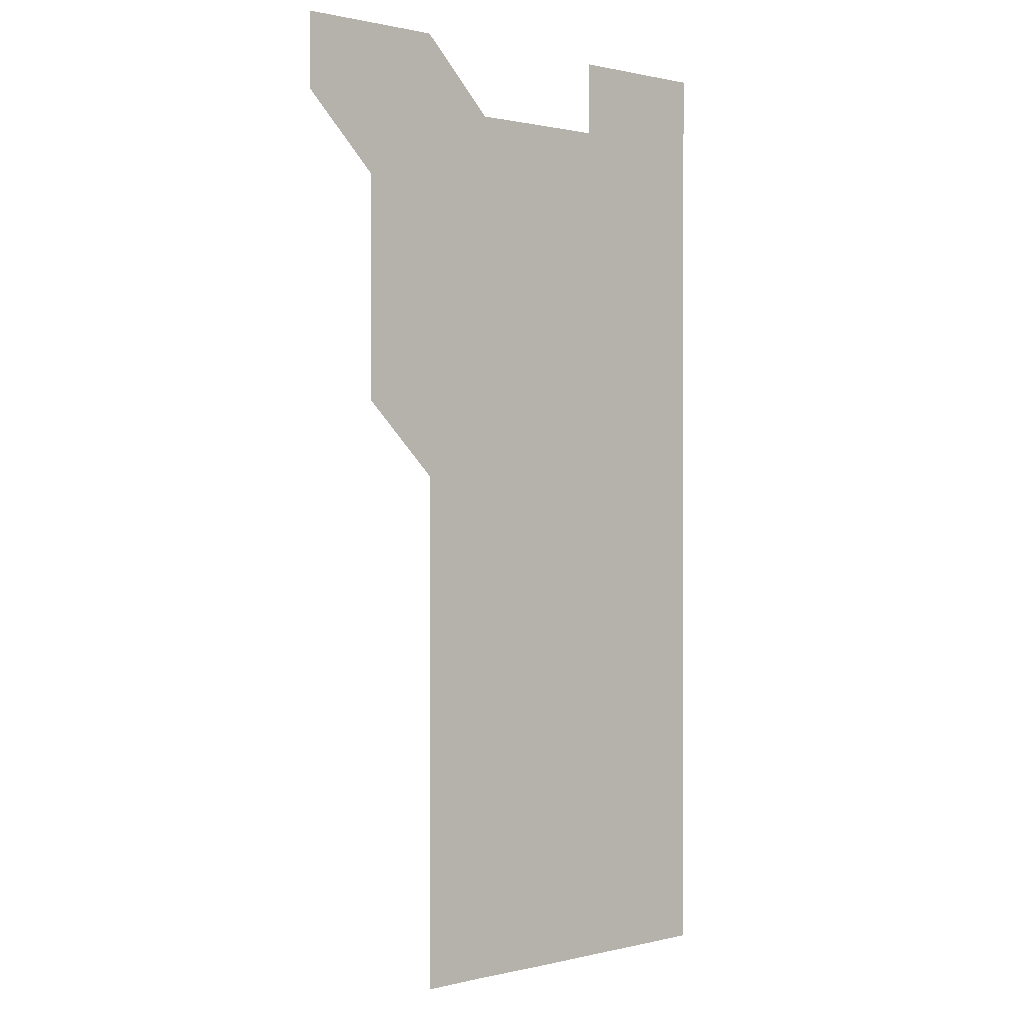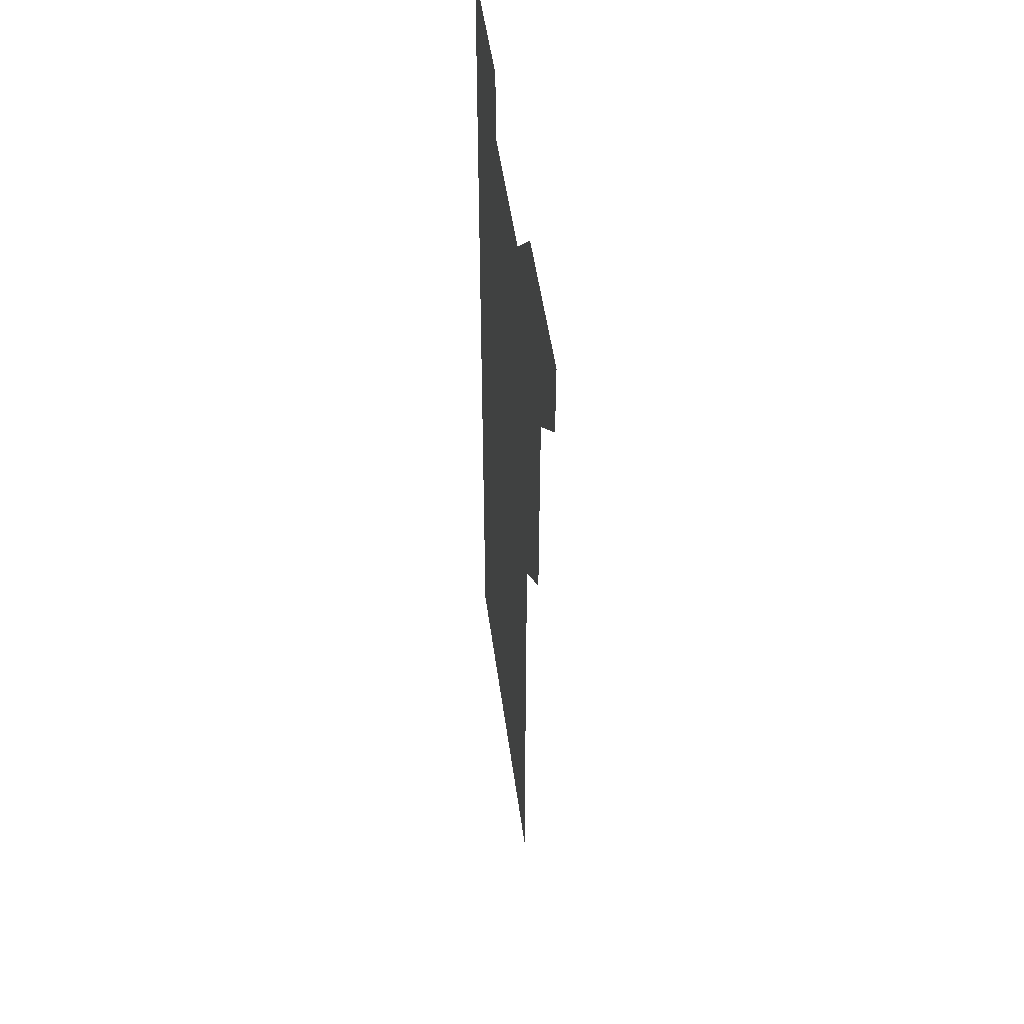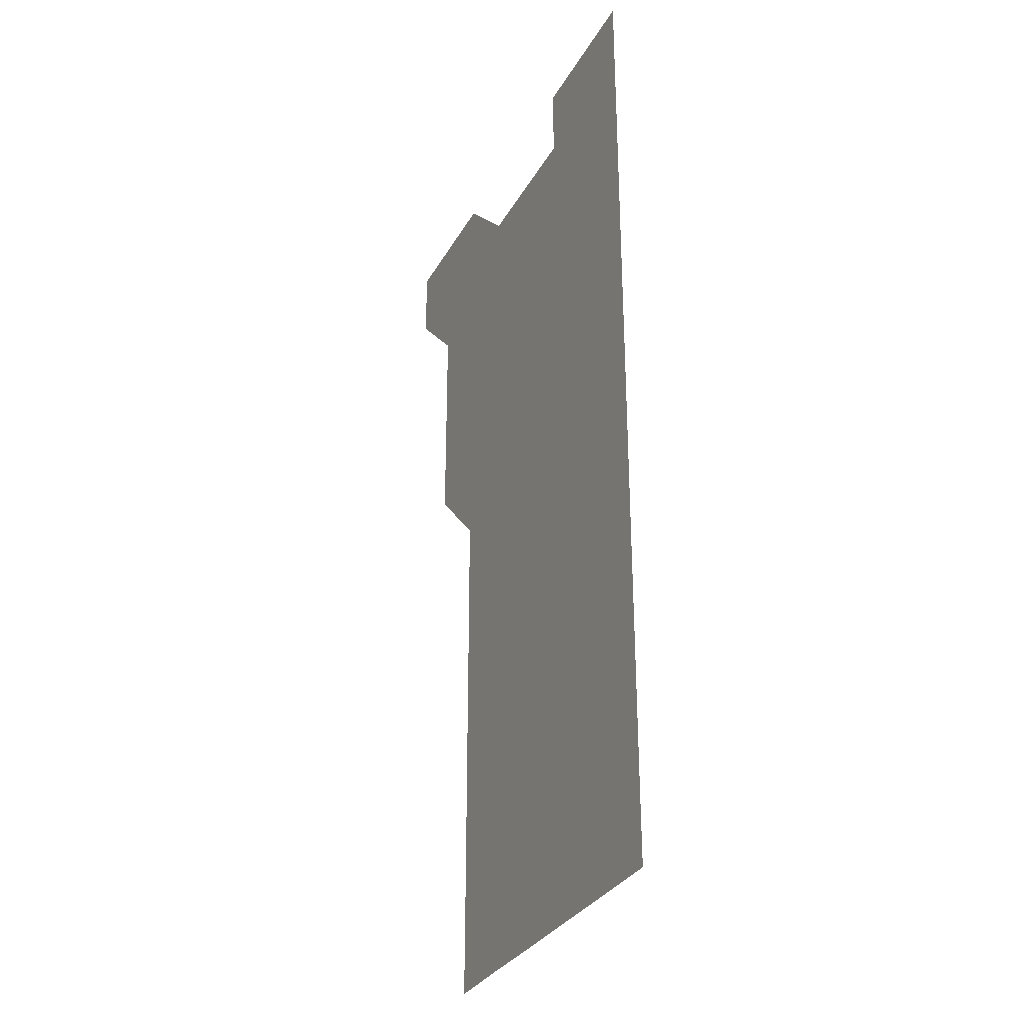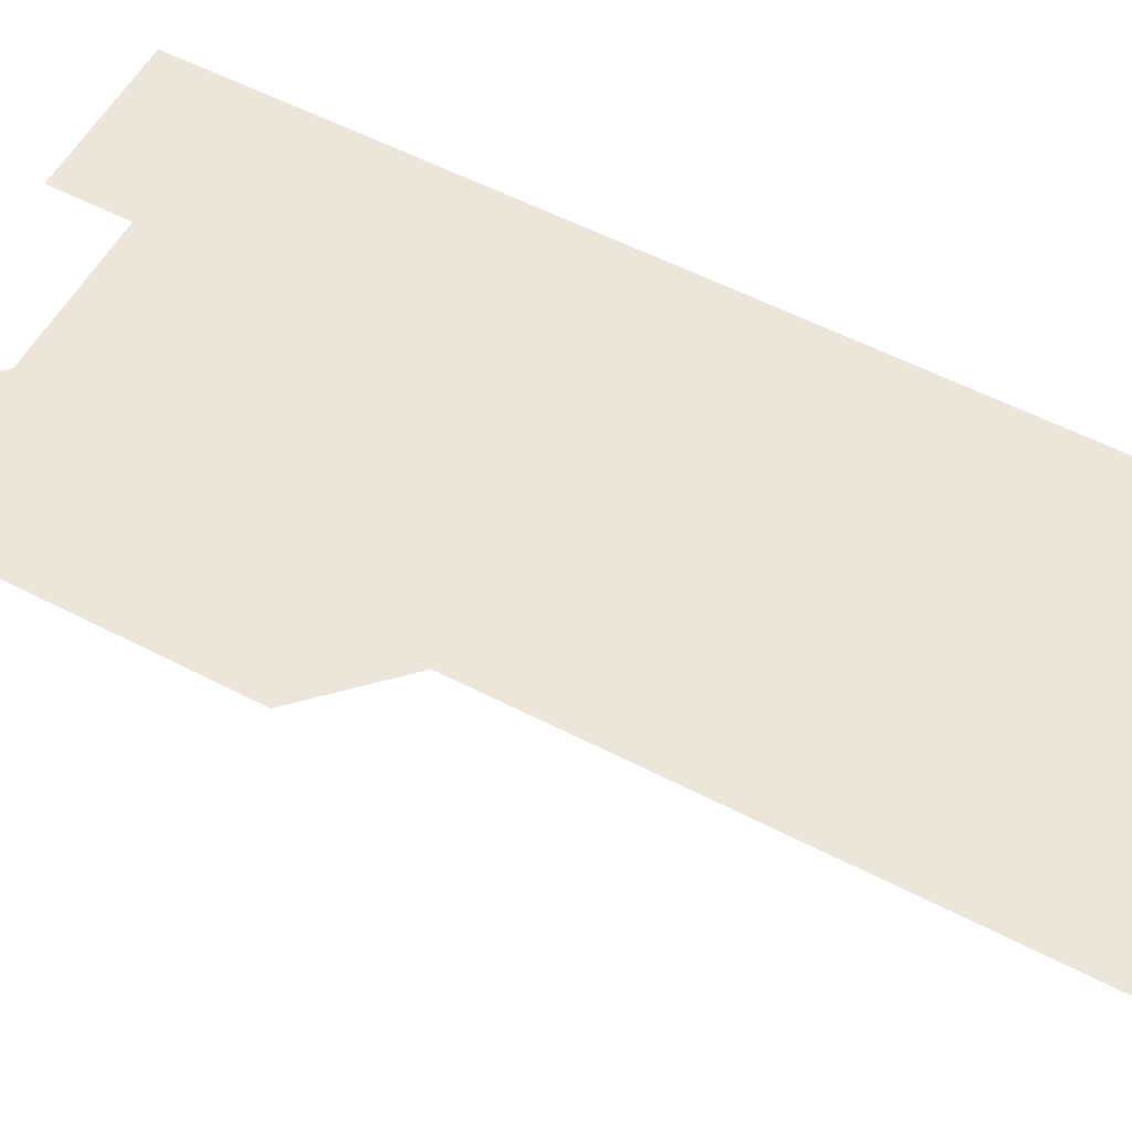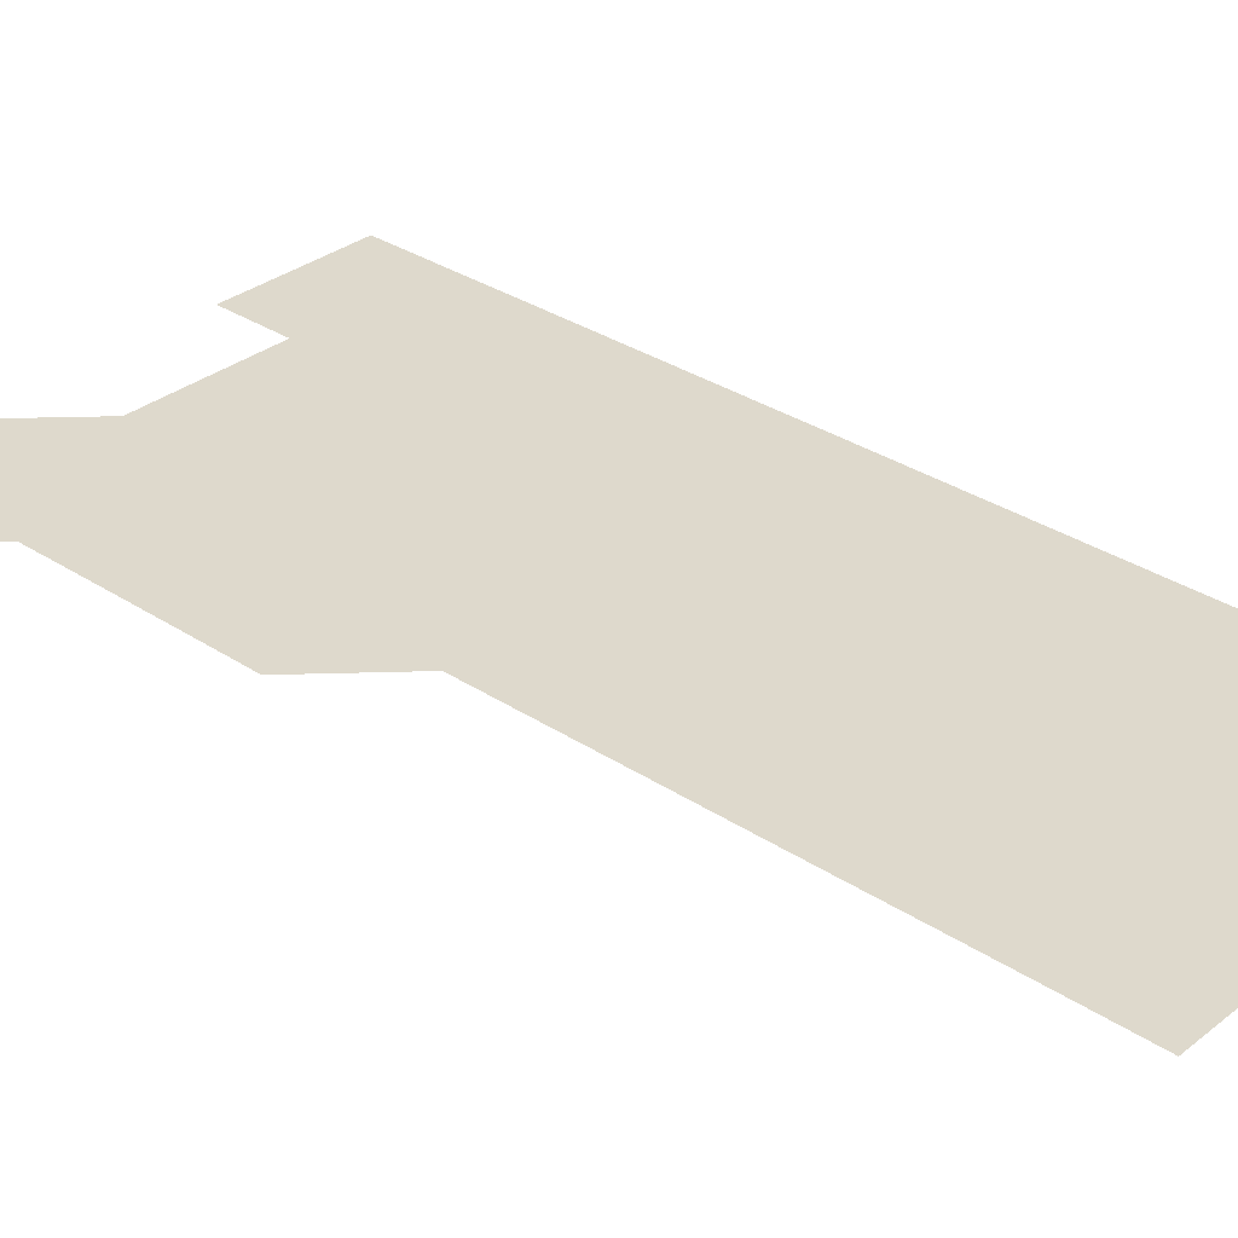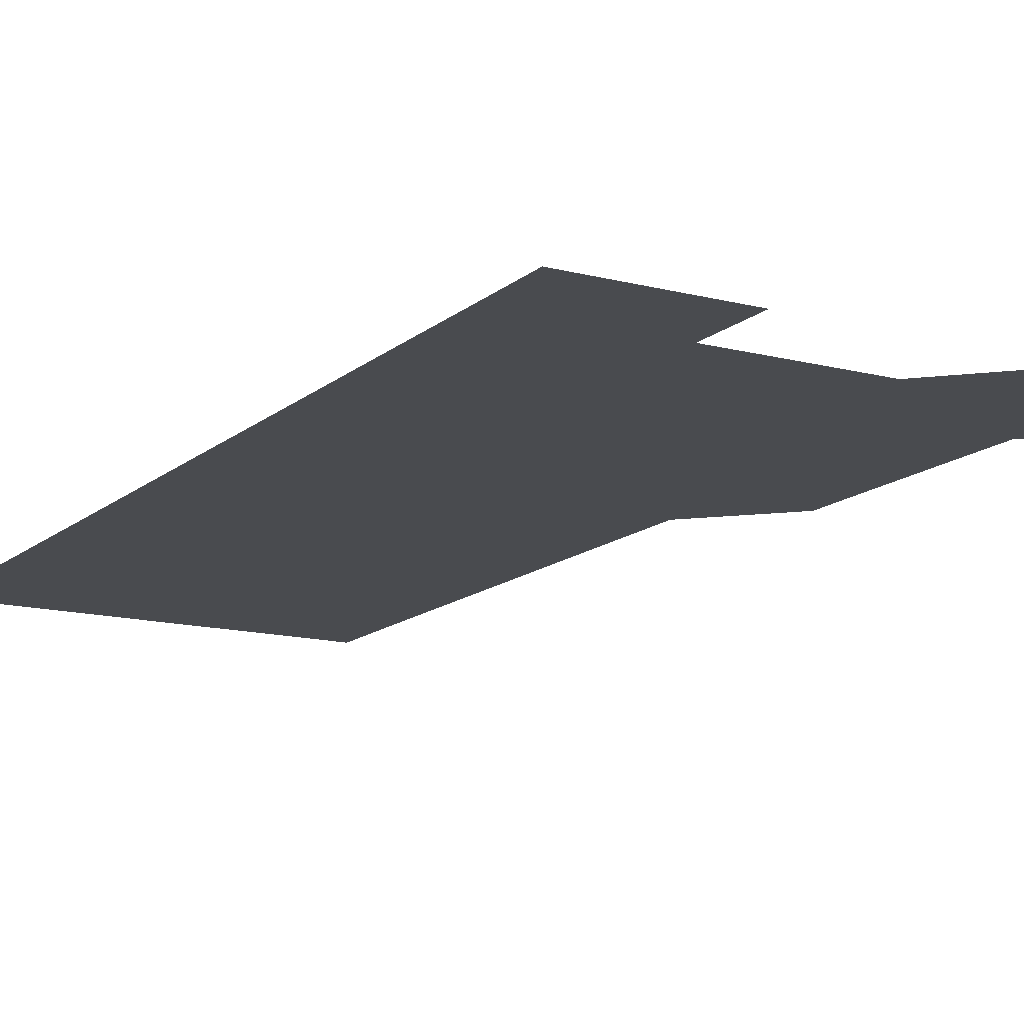
<metadata>
{"format":"obj","ext":"obj","renderer":"f3d","projection":"perspective","resolution":1024,"background":"white","views":[{"elev":0.7,"azim":-41.8,"up":"+Y"},{"elev":50.1,"azim":-97.7,"up":"+Y"},{"elev":-30.9,"azim":65.5,"up":"+Y"},{"elev":55.4,"azim":-61.3,"up":"+Z"},{"elev":32.2,"azim":-47.3,"up":"+Z"},{"elev":-14.0,"azim":150.0,"up":"+Z"}]}
</metadata>
<code>
v 481 541 0
v 481 571 0
v 510.9 420.9 0
v 511 450.9 0
v 511 481 0
v 510.9 511 0
v 511.1 541 0
v 511 571 0
v 540.9 180.9 0
v 541.1 210.8 0
v 541.1 240.8 0
v 541 270.9 0
v 541 300.9 0
v 541 330.9 0
v 541 360.9 0
v 541 391 0
v 541.1 421 0
v 541 451 0
v 541 481 0
v 541.1 511 0
v 541 541 0
v 540.9 571 0
v 570.9 181.1 0
v 571.1 211.1 0
v 571.1 241.1 0
v 571 271.1 0
v 571 301 0
v 571 331.1 0
v 571 361.1 0
v 571 391.1 0
v 571 421 0
v 571 451 0
v 571 481 0
v 571 511 0
v 571 541 0
v 600.9 180.9 0
v 601 211.2 0
v 601 241.1 0
v 601 271 0
v 601 301.1 0
v 601 331 0
v 601 361 0
v 601 391 0
v 601 421 0
v 601 451 0
v 601 481 0
v 601 511 0
v 601 541 0
v 631 180.9 0
v 631 211.1 0
v 631 241.1 0
v 631 271.1 0
v 631 301 0
v 631 331.1 0
v 631 361 0
v 631 391 0
v 631 421 0
v 631 451 0
v 631 481 0
v 631 511 0
v 631 541 0
v 631 571 0
v 661.1 180.9 0
v 660.9 211.2 0
v 661 241 0
v 660.9 271.1 0
v 661 301.1 0
v 661 331.1 0
v 661 361.1 0
v 660.9 391.1 0
v 661 421 0
v 661 451 0
v 661 481 0
v 660.9 511 0
v 661 541 0
v 661 571 0
v 691 181 0
v 690.9 210.9 0
v 690.9 240.9 0
v 691 270.9 0
v 691 300.9 0
v 691 330.9 0
v 691 360.9 0
v 691 390.9 0
v 691 420.9 0
v 691 451 0
v 691 481 0
v 691 511 0
v 691 541 0
v 691 571 0
f 6 7 1
f 1 7 2
f 7 8 2
f 16 17 3
f 3 17 4
f 17 18 4
f 4 18 5
f 18 19 5
f 5 19 6
f 19 20 6
f 6 20 7
f 20 21 7
f 7 21 8
f 21 22 8
f 9 23 10
f 23 24 10
f 10 24 11
f 24 25 11
f 11 25 12
f 25 26 12
f 12 26 13
f 26 27 13
f 13 27 14
f 27 28 14
f 14 28 15
f 28 29 15
f 15 29 16
f 29 30 16
f 16 30 17
f 30 31 17
f 17 31 18
f 31 32 18
f 18 32 19
f 32 33 19
f 19 33 20
f 33 34 20
f 20 34 21
f 34 35 21
f 21 35 22
f 23 36 24
f 36 37 24
f 24 37 25
f 37 38 25
f 25 38 26
f 38 39 26
f 26 39 27
f 39 40 27
f 27 40 28
f 40 41 28
f 28 41 29
f 41 42 29
f 29 42 30
f 42 43 30
f 30 43 31
f 43 44 31
f 31 44 32
f 44 45 32
f 32 45 33
f 45 46 33
f 33 46 34
f 46 47 34
f 34 47 35
f 47 48 35
f 36 49 37
f 49 50 37
f 37 50 38
f 50 51 38
f 38 51 39
f 51 52 39
f 39 52 40
f 52 53 40
f 40 53 41
f 53 54 41
f 41 54 42
f 54 55 42
f 42 55 43
f 55 56 43
f 43 56 44
f 56 57 44
f 44 57 45
f 57 58 45
f 45 58 46
f 58 59 46
f 46 59 47
f 59 60 47
f 47 60 48
f 60 61 48
f 49 63 50
f 63 64 50
f 50 64 51
f 64 65 51
f 51 65 52
f 65 66 52
f 52 66 53
f 66 67 53
f 53 67 54
f 67 68 54
f 54 68 55
f 68 69 55
f 55 69 56
f 69 70 56
f 56 70 57
f 70 71 57
f 57 71 58
f 71 72 58
f 58 72 59
f 72 73 59
f 59 73 60
f 73 74 60
f 60 74 61
f 74 75 61
f 61 75 62
f 75 76 62
f 63 77 64
f 77 78 64
f 64 78 65
f 78 79 65
f 65 79 66
f 79 80 66
f 66 80 67
f 80 81 67
f 67 81 68
f 81 82 68
f 68 82 69
f 82 83 69
f 69 83 70
f 83 84 70
f 70 84 71
f 84 85 71
f 71 85 72
f 85 86 72
f 72 86 73
f 86 87 73
f 73 87 74
f 87 88 74
f 74 88 75
f 88 89 75
f 75 89 76
f 89 90 76

</code>
